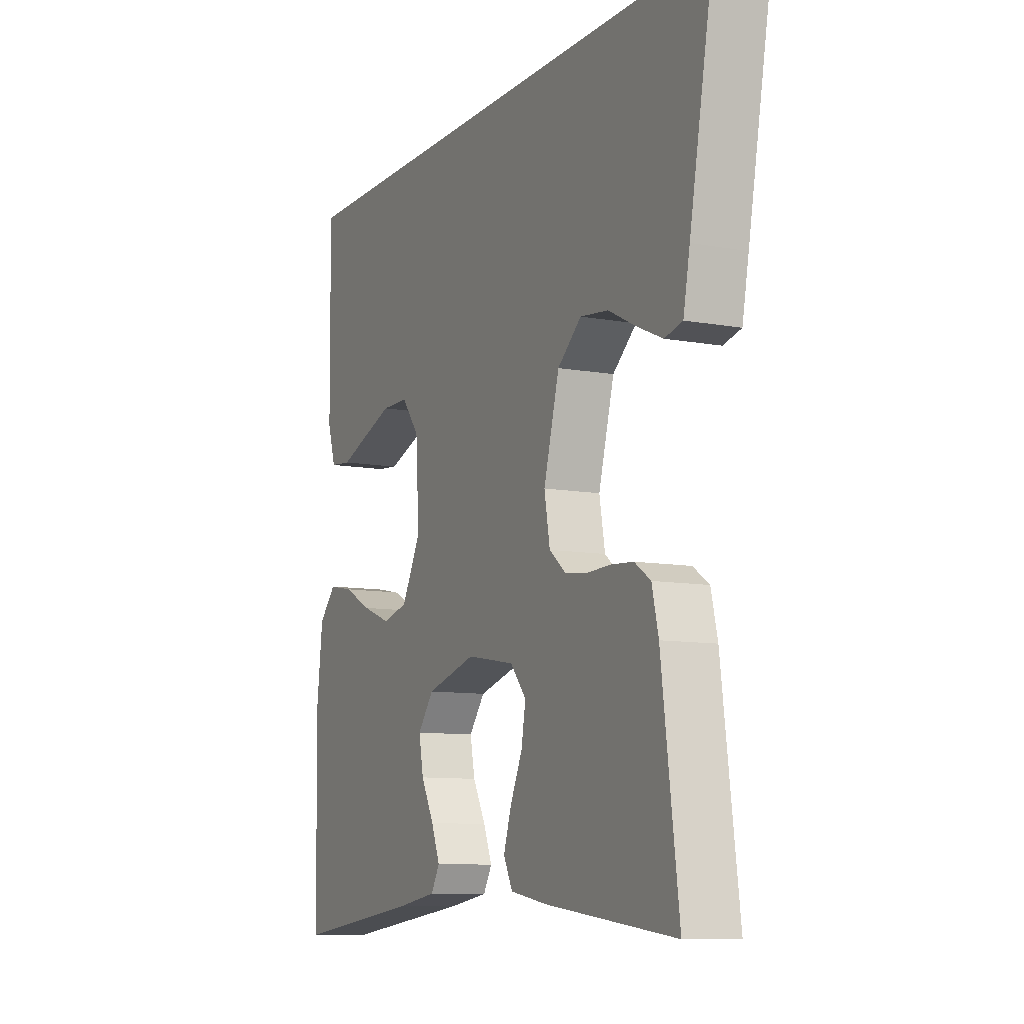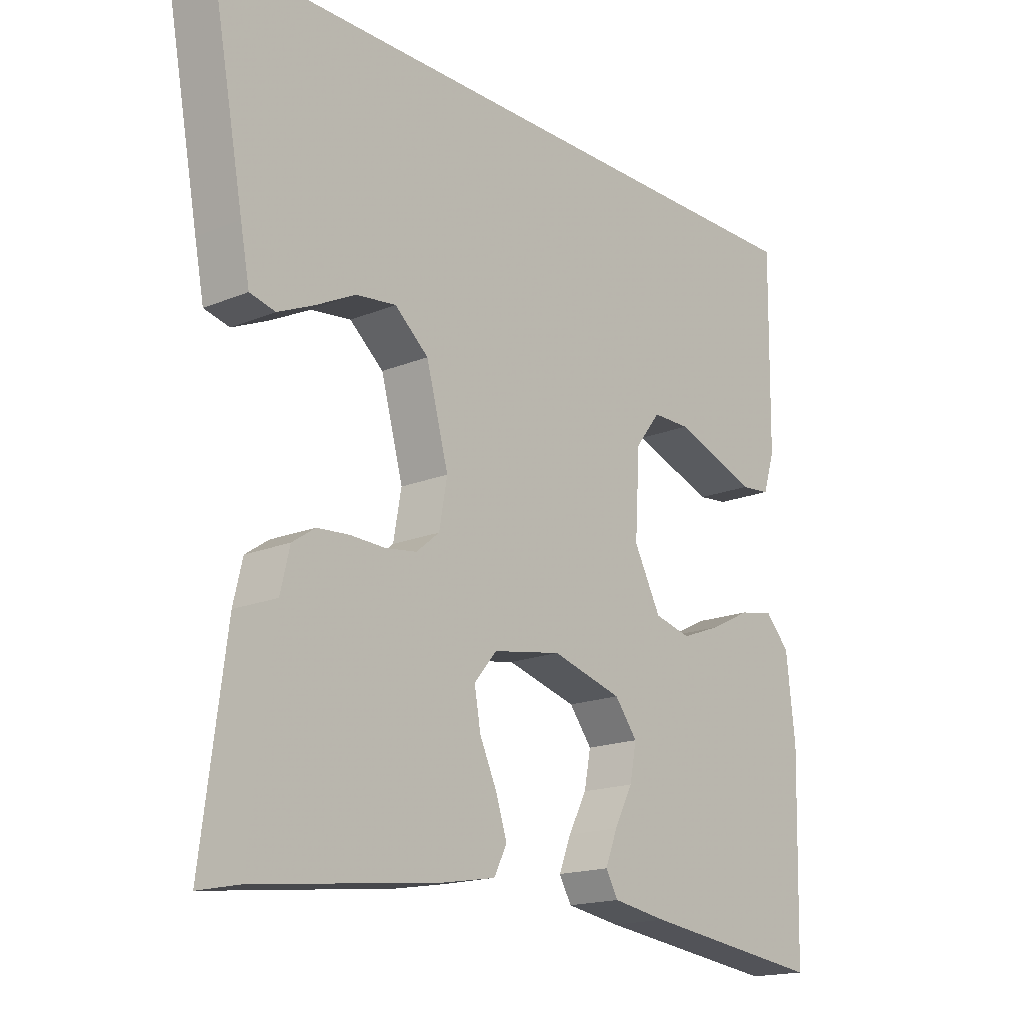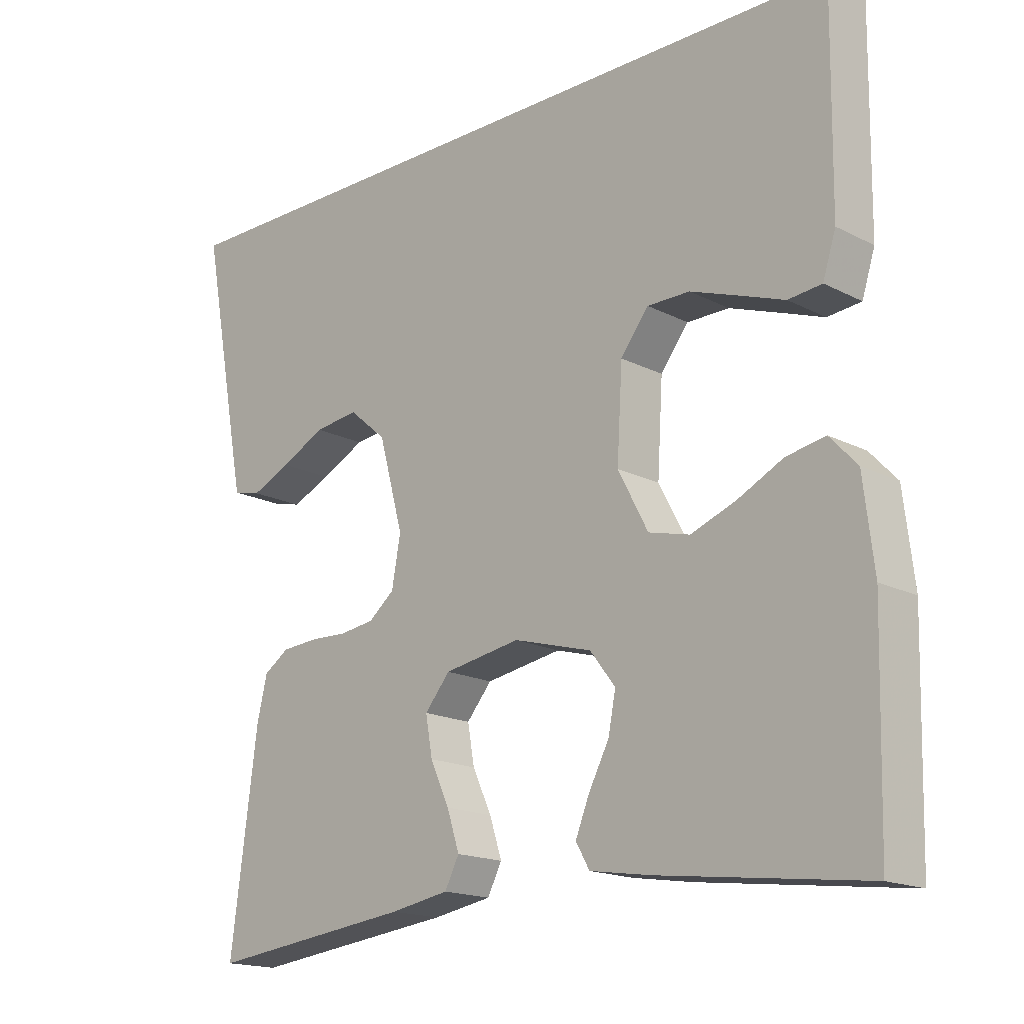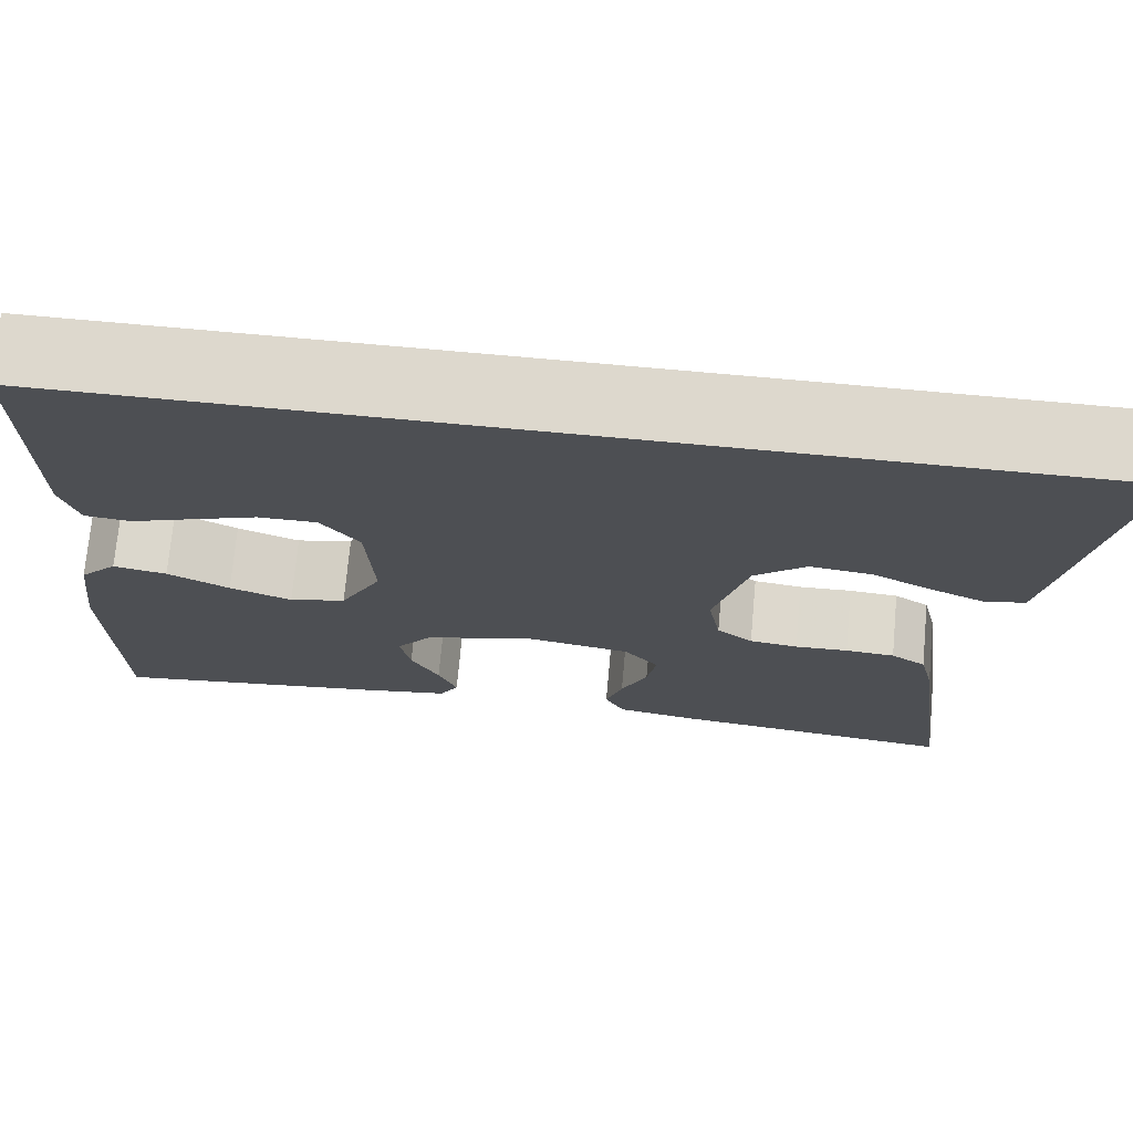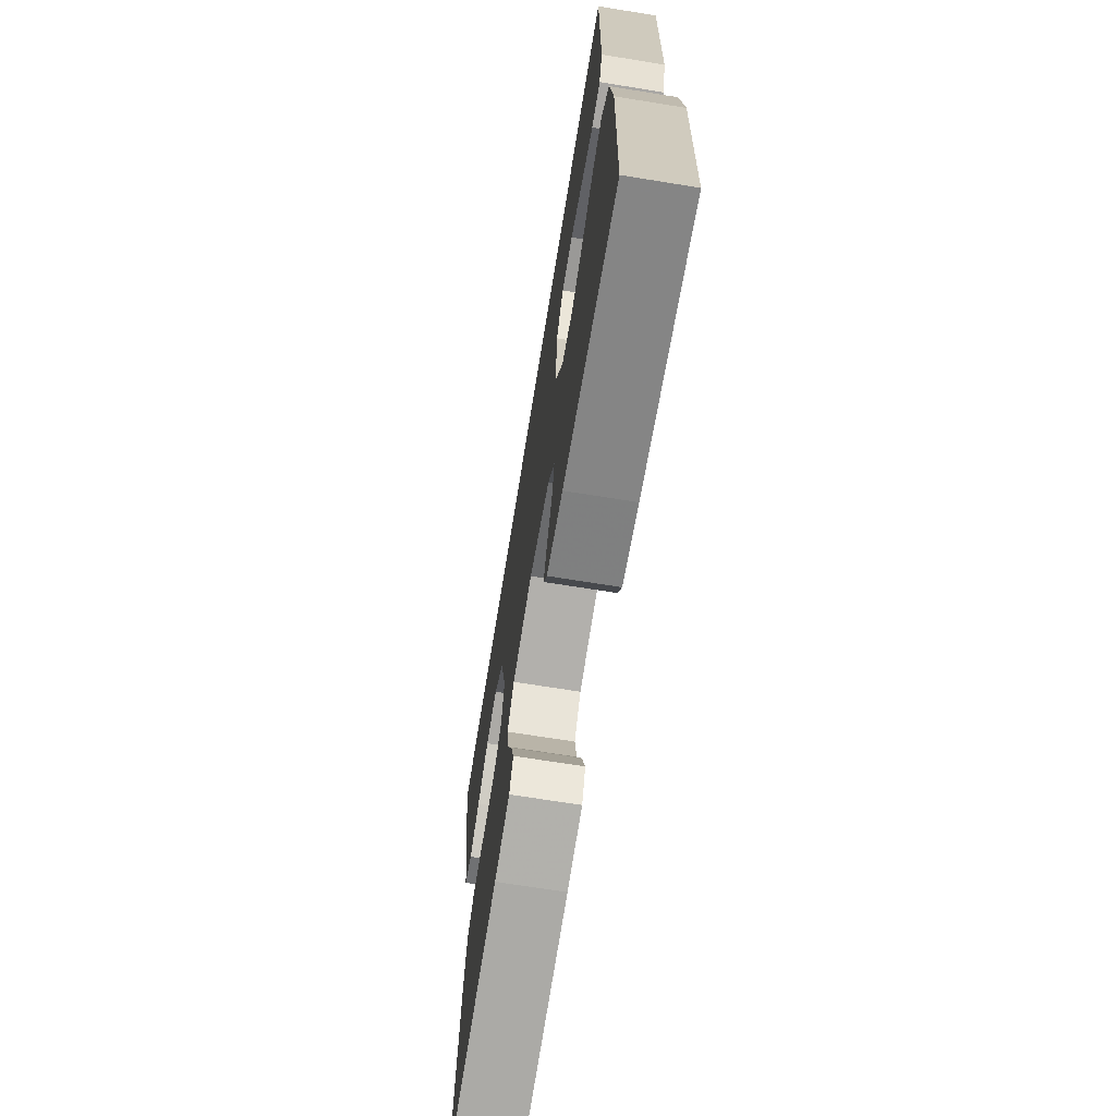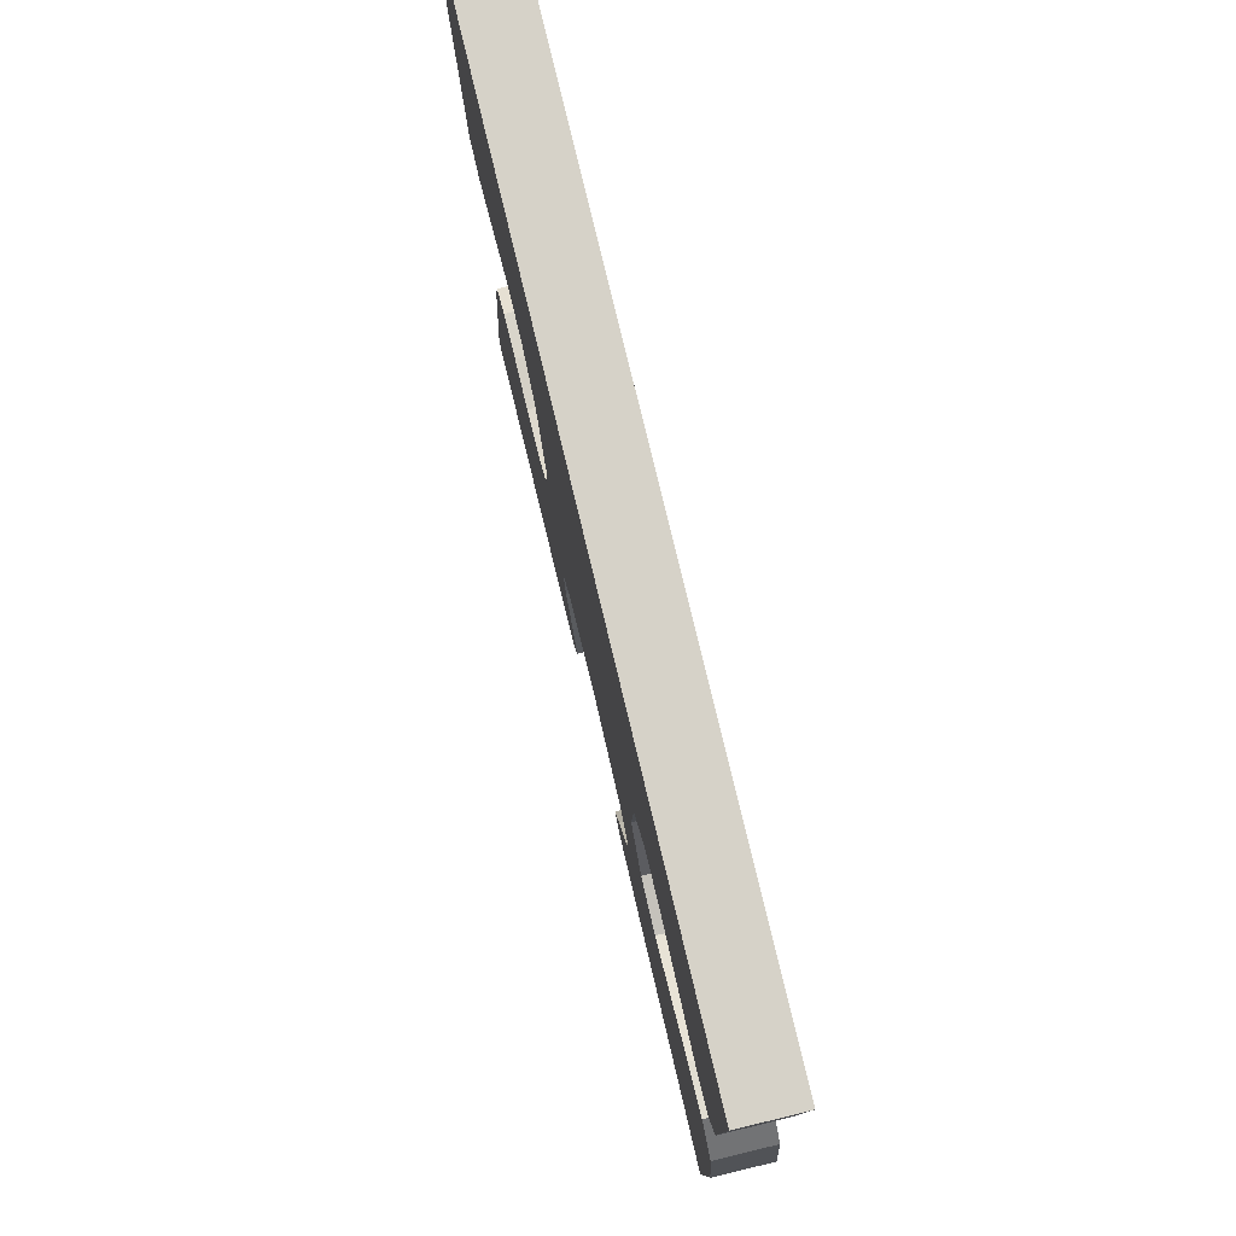
<metadata>
{"format":"obj","ext":"obj","renderer":"f3d","projection":"perspective","resolution":1024,"background":"white","views":[{"elev":-9.7,"azim":64.4,"up":"+Z"},{"elev":-17.2,"azim":129.6,"up":"+Z"},{"elev":-17.1,"azim":-135.7,"up":"+Z"},{"elev":72.2,"azim":5.2,"up":"+Z"},{"elev":-68.9,"azim":-99.2,"up":"+Z"},{"elev":78.4,"azim":-103.5,"up":"+Z"}]}
</metadata>
<code>
v -0.479 0.07 0.5
v 0.59 0.07 0.5
v 0.534 0.07 0.2
v 0.519 0.07 0.122
v 0.478 0.07 0.112
v 0.42 0.07 0.138
v 0.355 0.07 0.171
v 0.29 0.07 0.179
v 0.235 0.07 0.132
v 0.199 0.07 0
v 0.212 0.07 -0.072
v 0.25 0.07 -0.103
v 0.301 0.07 -0.11
v 0.357 0.07 -0.108
v 0.409 0.07 -0.112
v 0.446 0.07 -0.137
v 0.461 0.07 -0.2
v 0.5 0.07 -0.5
v 0.2 0.07 -0.464
v 0.114 0.07 -0.449
v 0.093 0.07 -0.408
v 0.111 0.07 -0.352
v 0.139 0.07 -0.291
v 0.149 0.07 -0.234
v 0.112 0.07 -0.19
v 0 0.07 -0.171
v -0.115 0.07 -0.203
v -0.152 0.07 -0.251
v -0.141 0.07 -0.307
v -0.111 0.07 -0.364
v -0.091 0.07 -0.414
v -0.111 0.07 -0.449
v -0.2 0.07 -0.463
v -0.5 0.07 -0.5
v -0.508 0.07 -0.2
v -0.493 0.07 -0.073
v -0.453 0.07 -0.03
v -0.396 0.07 -0.041
v -0.33 0.07 -0.074
v -0.264 0.07 -0.099
v -0.204 0.07 -0.084
v -0.16 0.07 0
v -0.168 0.07 0.131
v -0.209 0.07 0.184
v -0.271 0.07 0.184
v -0.341 0.07 0.159
v -0.407 0.07 0.135
v -0.456 0.07 0.14
v -0.475 0.07 0.2
v -0.479 0 0.5
v 0.59 0 0.5
v 0.534 0 0.2
v 0.519 0 0.122
v 0.478 0 0.112
v 0.42 0 0.138
v 0.355 0 0.171
v 0.29 0 0.179
v 0.235 0 0.132
v 0.199 0 0
v 0.212 0 -0.072
v 0.25 0 -0.103
v 0.301 0 -0.11
v 0.357 0 -0.108
v 0.409 0 -0.112
v 0.446 0 -0.137
v 0.461 0 -0.2
v 0.5 0 -0.5
v 0.2 0 -0.464
v 0.114 0 -0.449
v 0.093 0 -0.408
v 0.111 0 -0.352
v 0.139 0 -0.291
v 0.149 0 -0.234
v 0.112 0 -0.19
v 0 0 -0.171
v -0.115 0 -0.203
v -0.152 0 -0.251
v -0.141 0 -0.307
v -0.111 0 -0.364
v -0.091 0 -0.414
v -0.111 0 -0.449
v -0.2 0 -0.463
v -0.5 0 -0.5
v -0.508 0 -0.2
v -0.493 0 -0.073
v -0.453 0 -0.03
v -0.396 0 -0.041
v -0.33 0 -0.074
v -0.264 0 -0.099
v -0.204 0 -0.084
v -0.16 0 0
v -0.168 0 0.131
v -0.209 0 0.184
v -0.271 0 0.184
v -0.341 0 0.159
v -0.407 0 0.135
v -0.456 0 0.14
v -0.475 0 0.2
f 49 1 2
f 48 49 2
f 47 48 2
f 46 47 2
f 45 46 2
f 44 45 2 3
f 37 38 39
f 36 37 39
f 35 36 39
f 34 35 39
f 33 34 39
f 32 33 39
f 31 32 39
f 30 31 39
f 29 30 39
f 28 29 39 40
f 27 28 40 41
f 21 22 23
f 20 21 23
f 19 20 23
f 18 19 23
f 17 18 23
f 16 17 23
f 15 16 23
f 14 15 23
f 13 14 23
f 12 13 23 24
f 11 12 24 25
f 5 6 7
f 4 5 7
f 3 4 7
f 3 7 8
f 44 3 8
f 43 44 8 9
f 42 43 9 10
f 42 10 11
f 41 42 11
f 27 41 11
f 26 27 11
f 11 25 26
f 51 50 98
f 51 98 97
f 51 97 96
f 51 96 95
f 51 95 94
f 52 51 94 93
f 88 87 86
f 88 86 85
f 88 85 84
f 88 84 83
f 88 83 82
f 88 82 81
f 88 81 80
f 88 80 79
f 88 79 78
f 89 88 78 77
f 90 89 77 76
f 72 71 70
f 72 70 69
f 72 69 68
f 72 68 67
f 72 67 66
f 72 66 65
f 72 65 64
f 72 64 63
f 72 63 62
f 73 72 62 61
f 74 73 61 60
f 56 55 54
f 56 54 53
f 56 53 52
f 57 56 52
f 57 52 93
f 58 57 93 92
f 59 58 92 91
f 60 59 91
f 60 91 90
f 60 90 76
f 60 76 75
f 75 74 60
f 1 50 51 2
f 2 51 52 3
f 3 52 53 4
f 4 53 54 5
f 5 54 55 6
f 6 55 56 7
f 7 56 57 8
f 8 57 58 9
f 9 58 59 10
f 10 59 60 11
f 11 60 61 12
f 12 61 62 13
f 13 62 63 14
f 14 63 64 15
f 15 64 65 16
f 16 65 66 17
f 17 66 67 18
f 18 67 68 19
f 19 68 69 20
f 20 69 70 21
f 21 70 71 22
f 22 71 72 23
f 23 72 73 24
f 24 73 74 25
f 25 74 75 26
f 26 75 76 27
f 27 76 77 28
f 28 77 78 29
f 29 78 79 30
f 30 79 80 31
f 31 80 81 32
f 32 81 82 33
f 33 82 83 34
f 34 83 84 35
f 35 84 85 36
f 36 85 86 37
f 37 86 87 38
f 38 87 88 39
f 39 88 89 40
f 40 89 90 41
f 41 90 91 42
f 42 91 92 43
f 43 92 93 44
f 44 93 94 45
f 45 94 95 46
f 46 95 96 47
f 47 96 97 48
f 48 97 98 49
f 49 98 50 1

</code>
